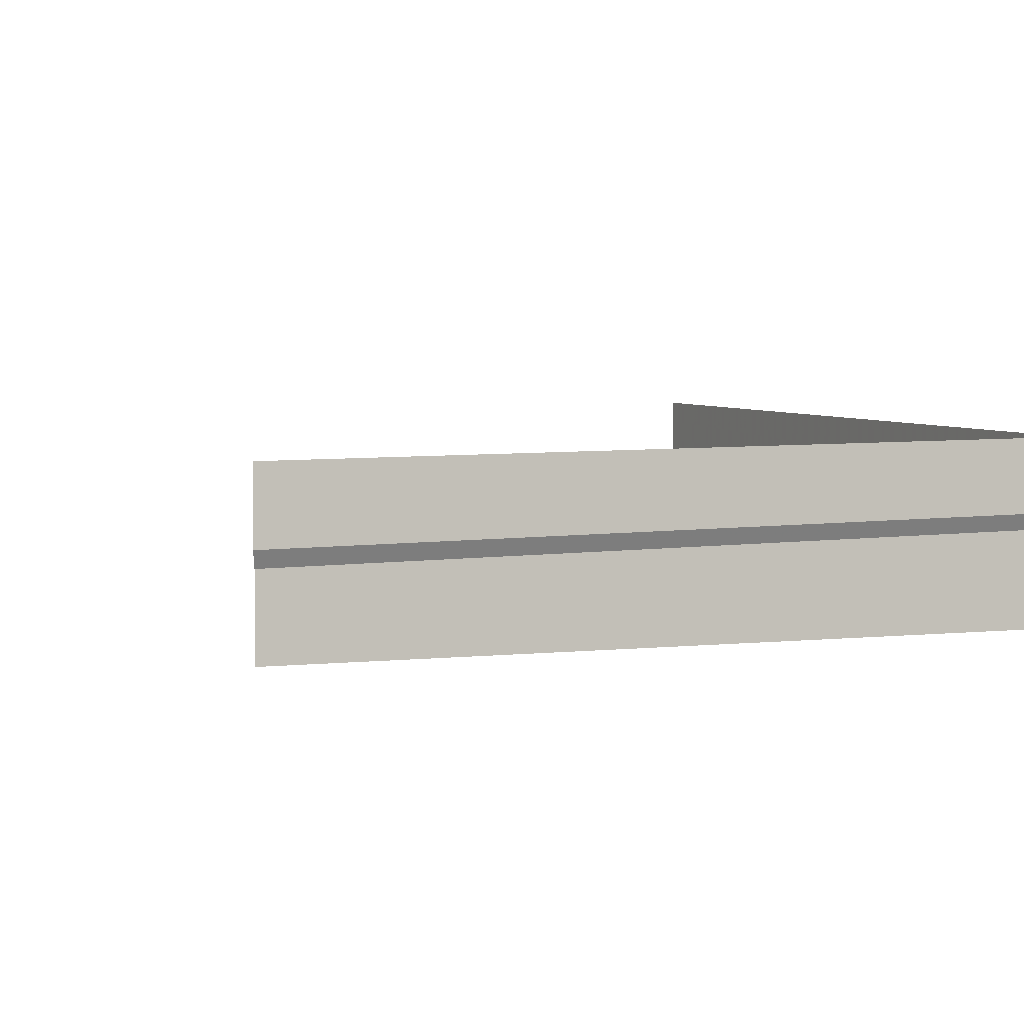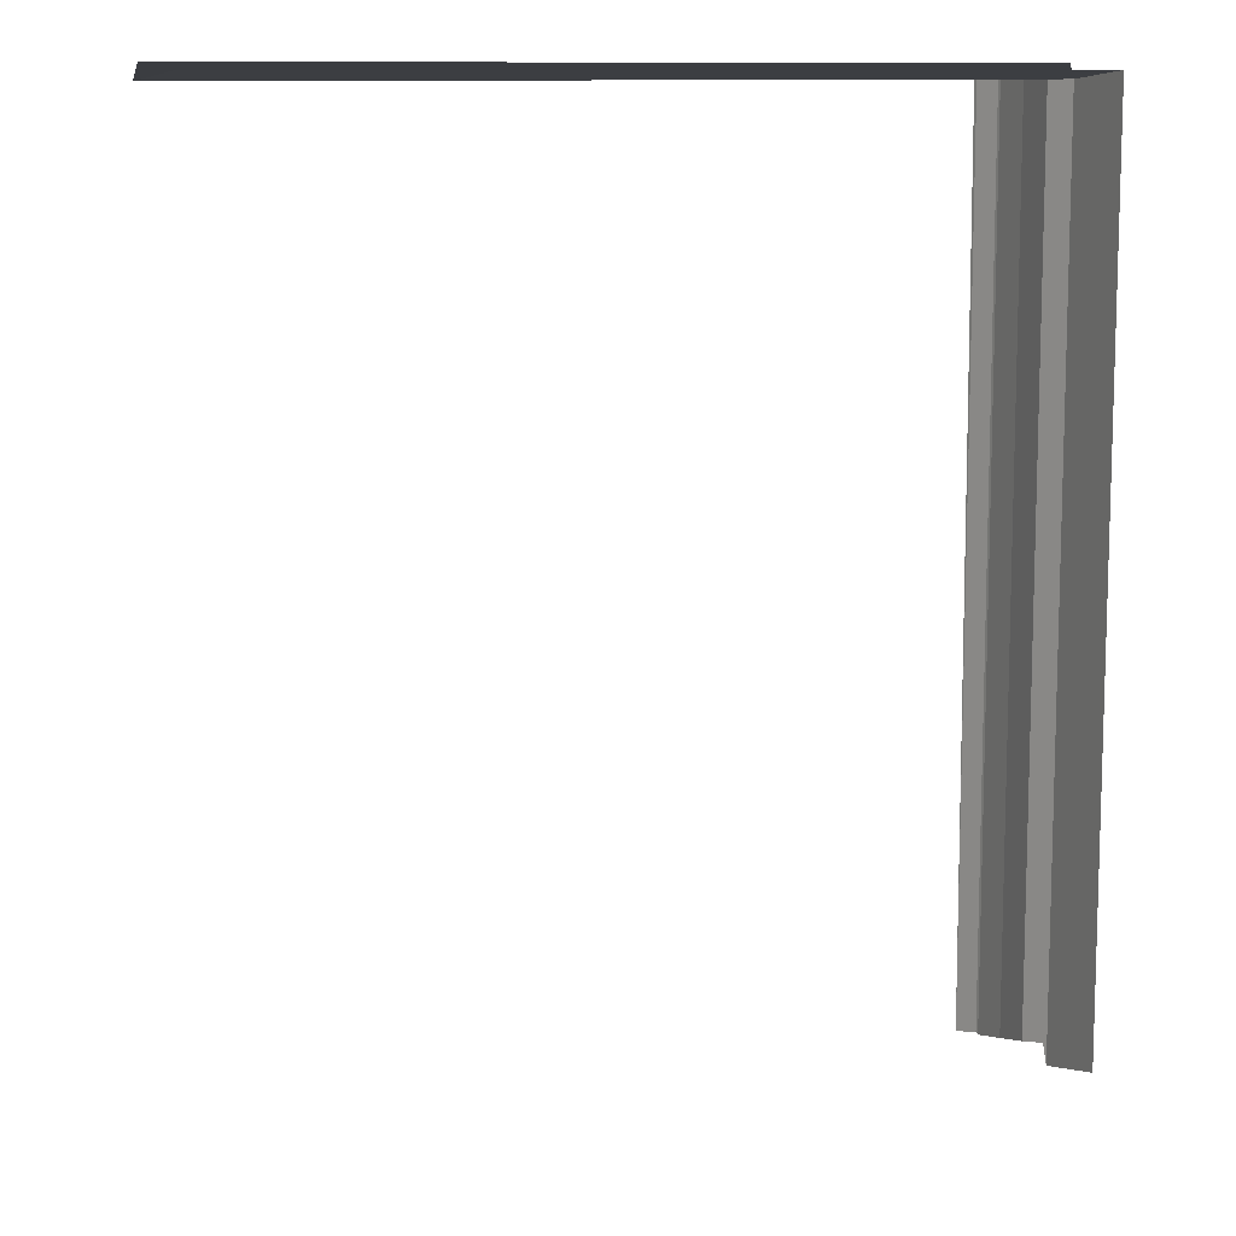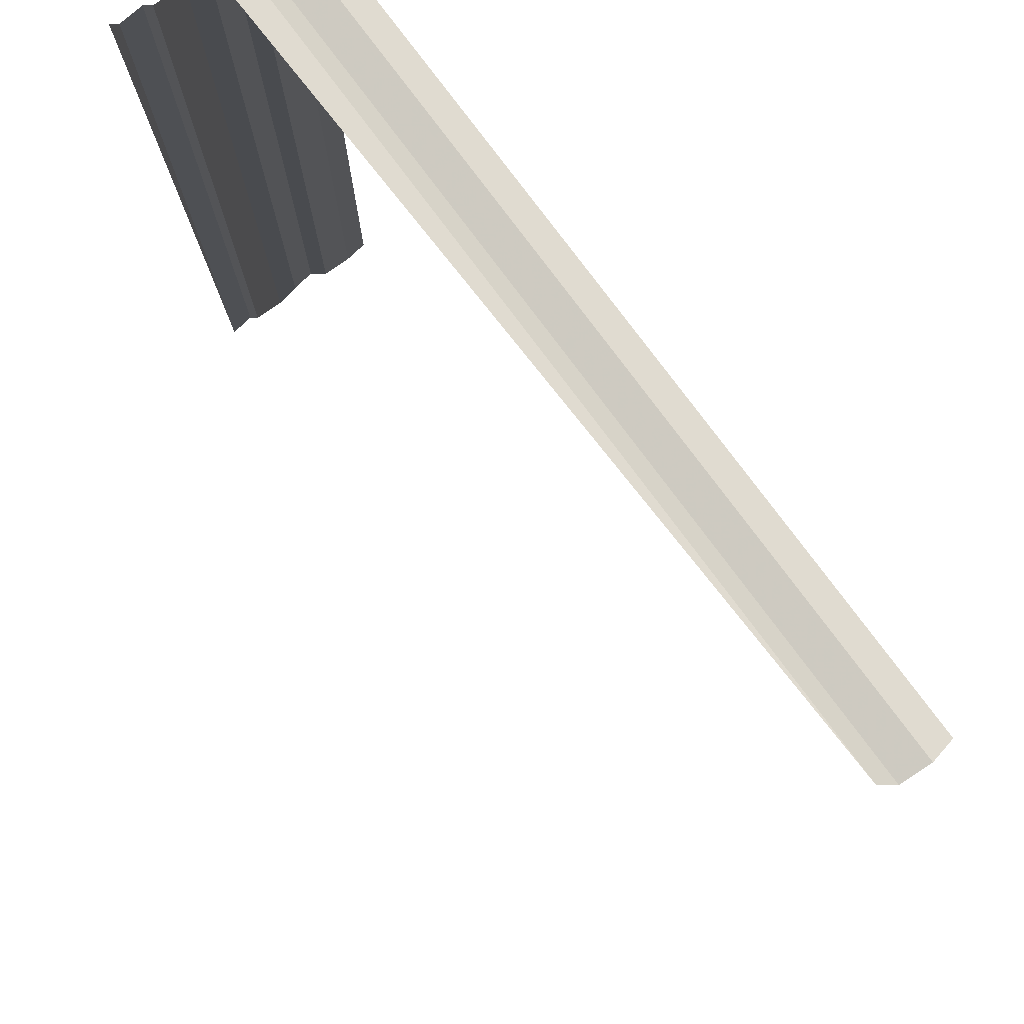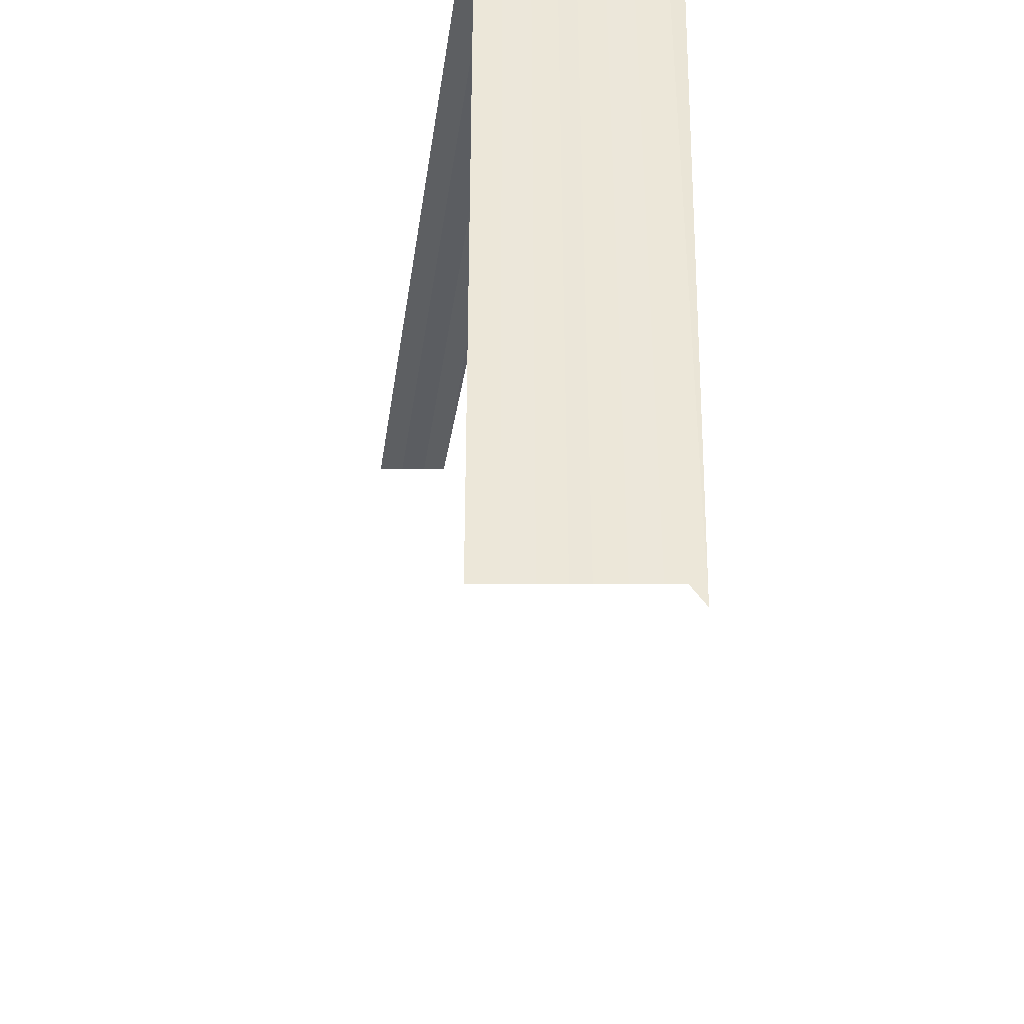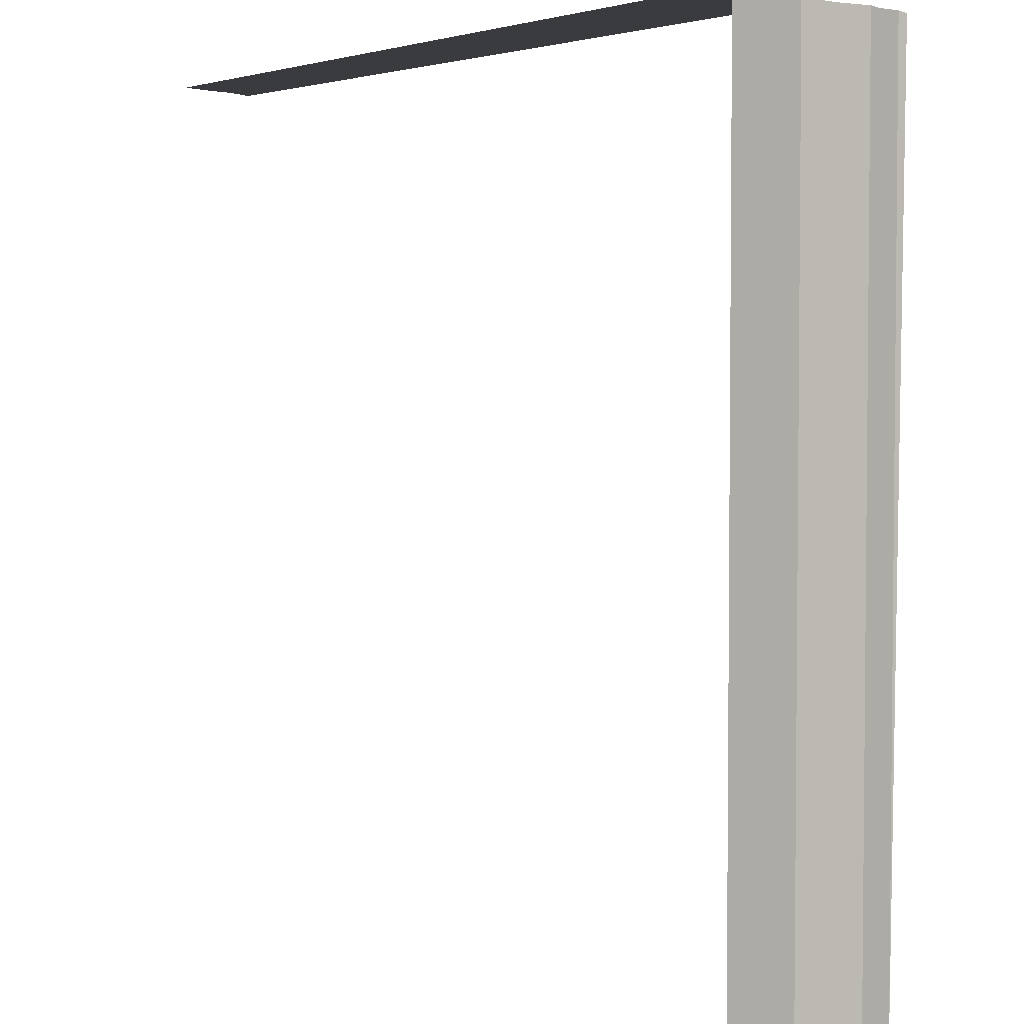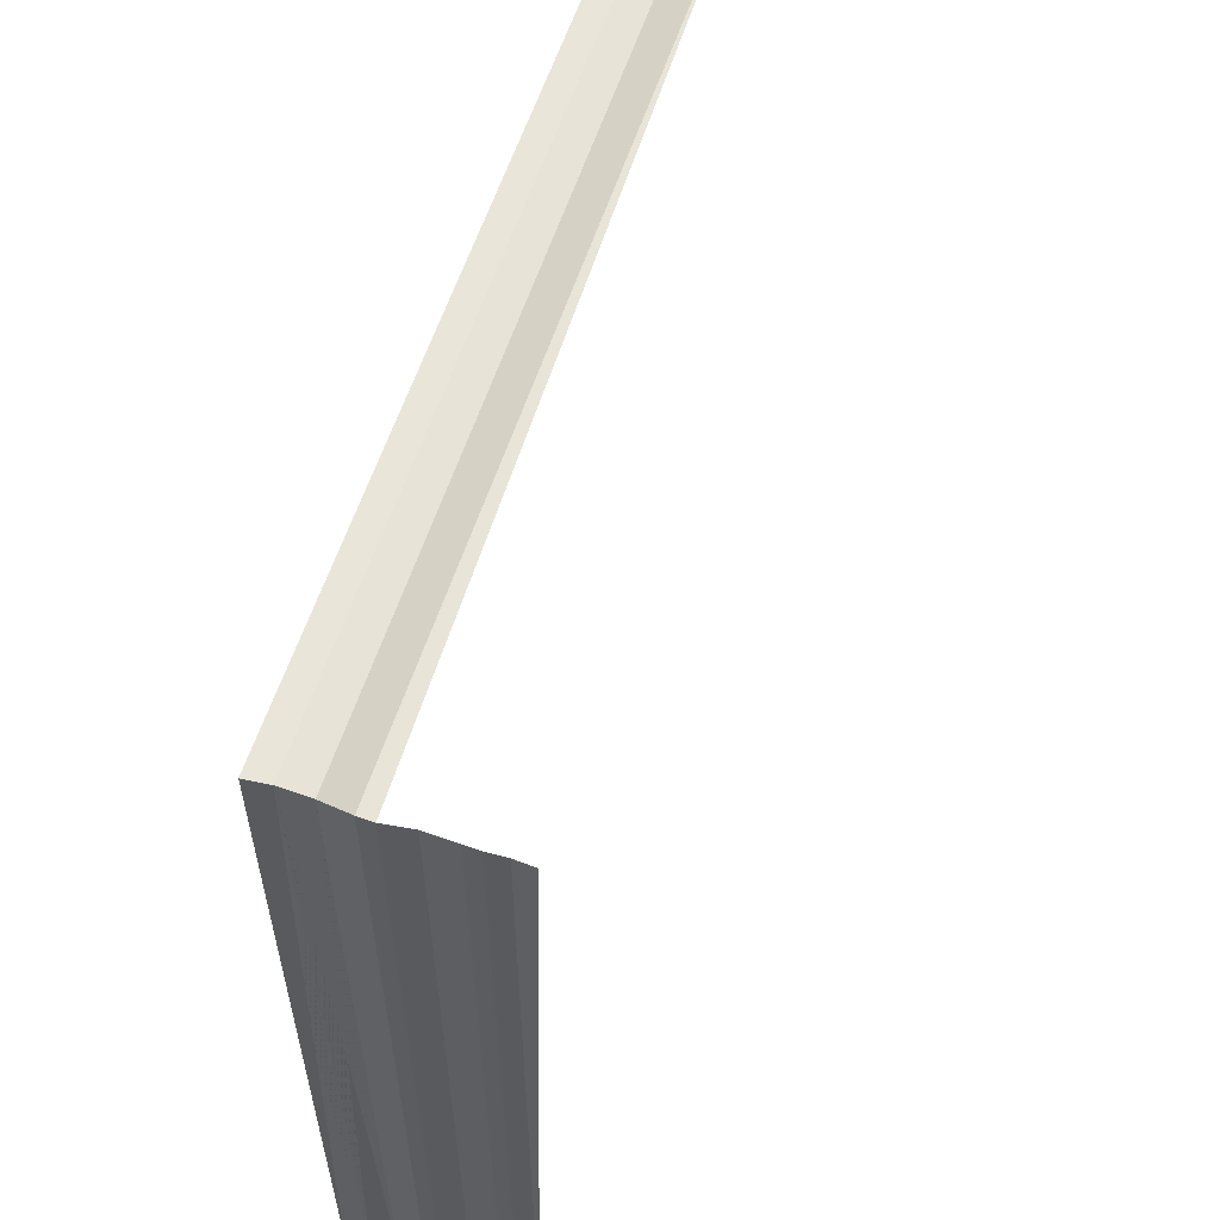
<metadata>
{"format":"obj","ext":"obj","renderer":"f3d","projection":"perspective","resolution":1024,"background":"white","views":[{"elev":5.5,"azim":66.2,"up":"+Z"},{"elev":10.9,"azim":-34.6,"up":"+Y"},{"elev":76.6,"azim":-126.5,"up":"+Y"},{"elev":-39.5,"azim":81.8,"up":"+Y"},{"elev":3.3,"azim":53.2,"up":"+Y"},{"elev":58.7,"azim":108.3,"up":"+Y"}]}
</metadata>
<code>
o 11821
v 2225 1869 14.07
v 2225 1869 14.07
v 2225 1869 14.07
v 2225 1869 14.07
v 2225 1869 14.07
v 2225 1869 14.07
v 2225 1869 14.07
v 2225 1869 14.07
v 2225 1869 14.07
v 2225 1869 14.07
v 2225 1869 14.07
v 2225 1869 14.07
v 2225 1869 14.07
v 2225 1869 14.07
v 2225 1869 14.07
v 2225 1869 14.07
v 2225 1869 14.07
v 2225 1869 14.07
v 2225 1869 14.07
v 2225 1869 14.07
v 2225 1869 14.07
v 2225 1869 14.07
v 2225 1869 14.07
v 2225 1869 14.07
v 2225 1869 14.07
v 2225 1869 14.07
v 2225 1869 14.07
v 2225 1869 14.07
v 2225 1869 14.07
v 2225 1869 14.07
v 2225 1869 14.07
v 2225 1869 14.07
v 2225 1869 14.07
v 2225 1869 14.07
v 2225 1869 14.07
v 2225 1869 14.07
v 2225 1869 14.07
v 2225 1869 14.07
v 2225 1869 14.07
v 2225 1869 14.07
v 2225 1869 14.07
v 2225 1869 14.07
v 2225 1869 14.07
v 2225 1869 14.07
v 2225 1869 14.07
v 2225 1869 14.07
v 2225 1869 14.07
v 2225 1869 14.07
v 2225 1869 14.07
v 2225 1869 14.07
v 2225 1869 14.07
v 2225 1869 14.07
v 2225 1869 14.07
v 2225 1869 14.07
v 2225 1869 14.07
v 2225 1869 14.07
v 2225 1869 14.07
v 2225 1869 14.07
v 2225 1869 14.07
v 2225 1869 14.07
v 2225 1869 14.07
v 2225 1869 14.07
v 2225 1869 14.07
v 2225 1869 14.07
v 2225 1869 14.07
v 2225 1869 14.07
v 2225 1869 14.07
v 2225 1869 14.07
v 2225 1869 14.07
v 2225 1869 14.07
v 2225 1869 14.07
v 2225 1869 14.07
v 2225 1869 14.07
v 2225 1869 14.07
v 2225 1869 14.07
v 2225 1869 14.07
v 2225 1869 14.07
v 2225 1869 14.07
v 2225 1869 14.07
v 2225 1869 14.07
v 2225 1869 14.07
v 2225 1869 14.07
v 2225 1869 14.07
v 2225 1869 14.07
v 2225 1869 14.07
v 2225 1869 14.07
v 2225 1869 14.07
v 2225 1869 14.07
v 2225 1869 14.07
v 2225 1869 14.07
v 2225 1869 14.07
v 2225 1869 14.07
v 2225 1869 14.07
v 2225 1869 14.07
f 1 2 3
f 4 2 5
f 3 6 7
f 5 6 7
f 8 9 10
f 8 11 10
f 10 12 13
f 10 14 15
f 16 17 18
f 19 17 20
f 18 21 22
f 20 21 22
f 23 24 25
f 23 26 25
f 25 27 28
f 25 29 30
f 31 32 33
f 34 32 35
f 33 36 37
f 35 36 37
f 38 39 40
f 38 41 40
f 40 42 43
f 40 44 45
f 46 47 48
f 46 49 50
f 50 51 52
f 53 47 48
f 53 54 48
f 55 47 56
f 55 57 58
f 58 59 60
f 61 62 48
f 63 62 48
f 64 65 66
f 66 67 68
f 69 70 71
f 71 72 73
f 74 75 76
f 76 77 78
f 79 80 81
f 81 82 83
f 84 85 86
f 87 85 86
f 88 89 86
f 90 85 91
f 84 92 93
f 90 94 93

</code>
